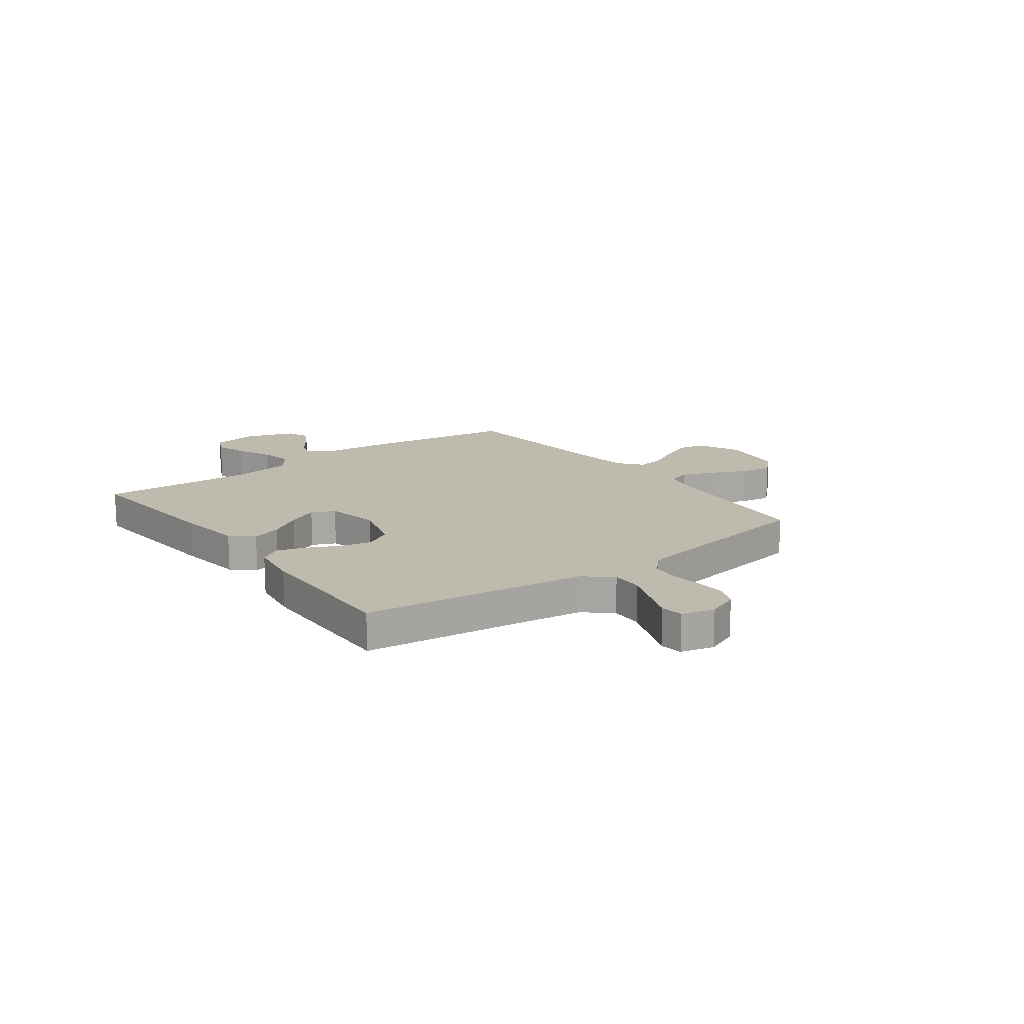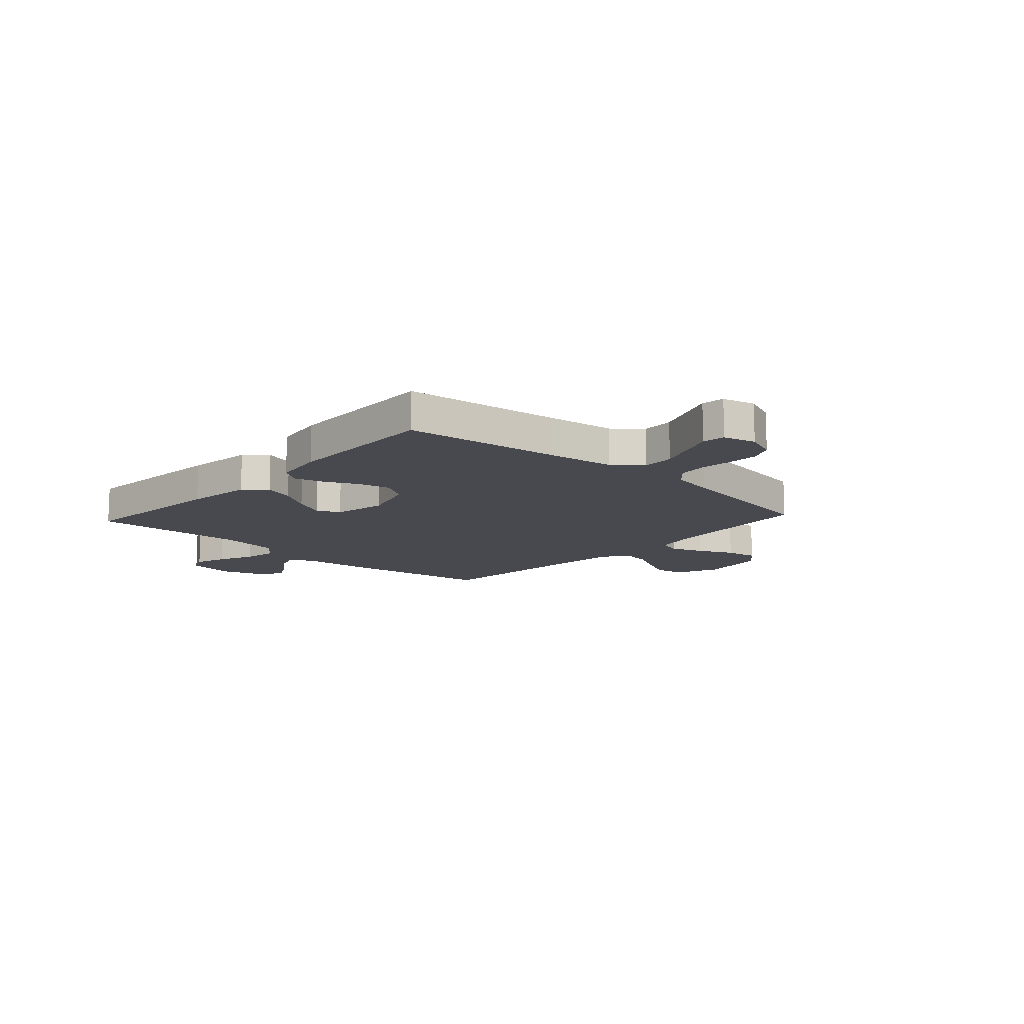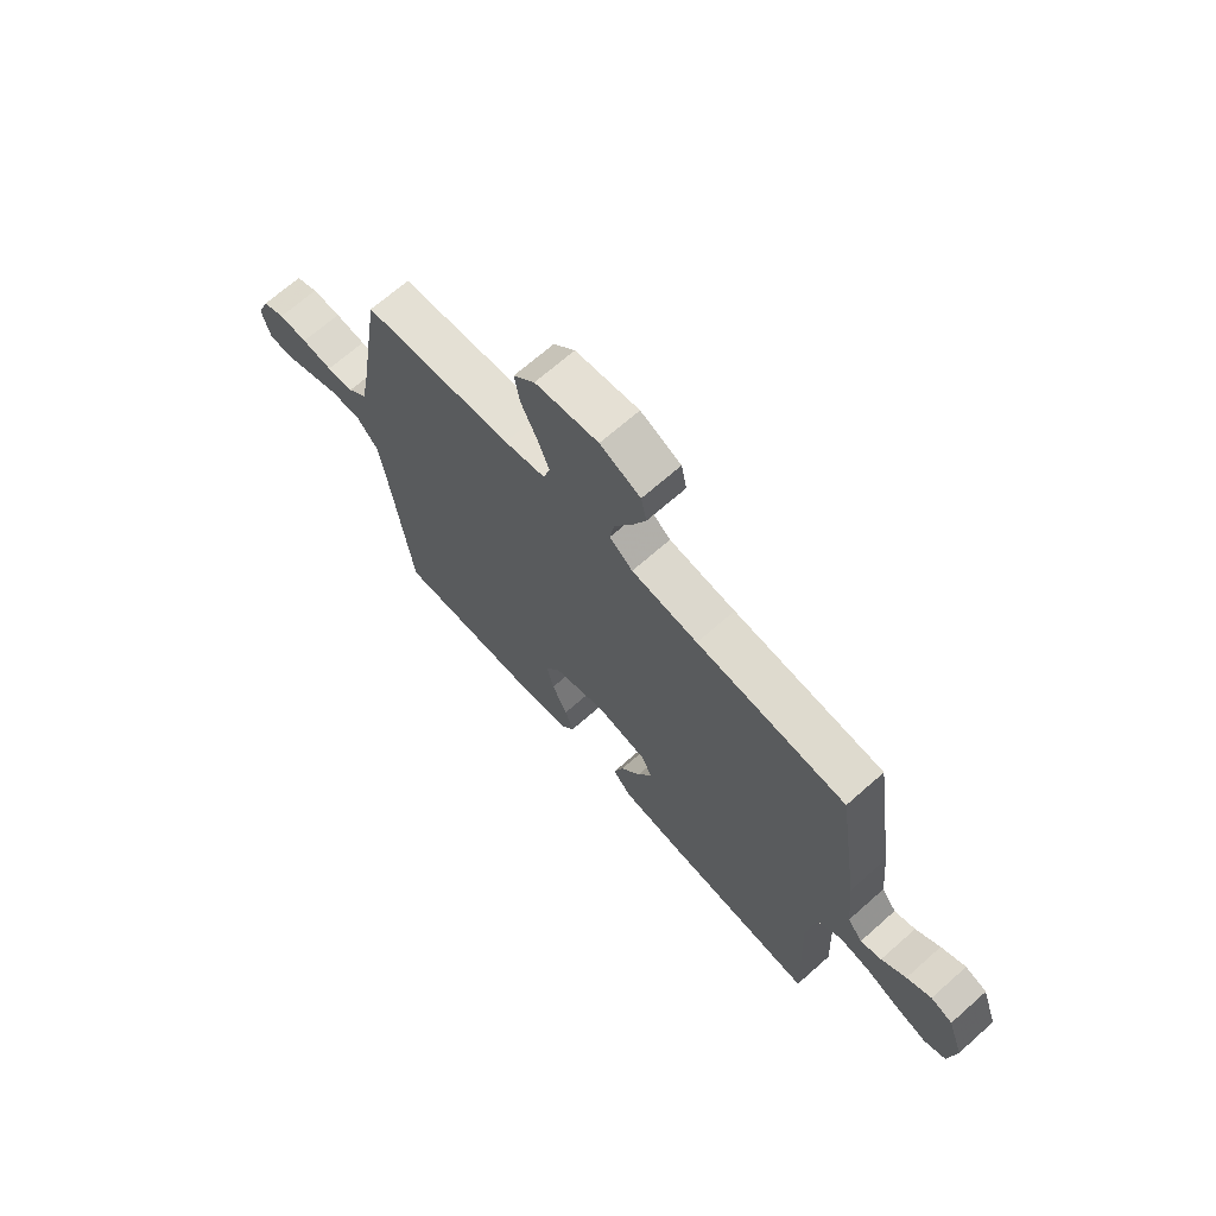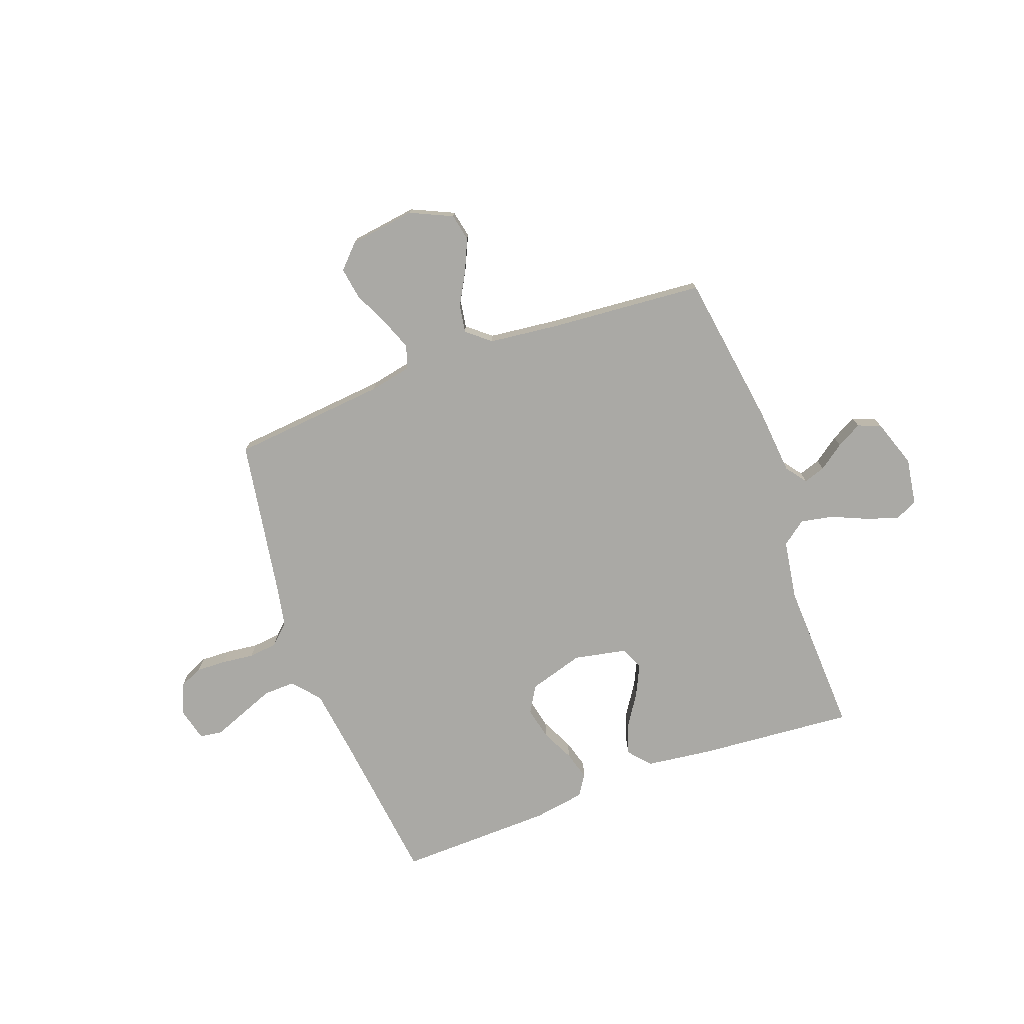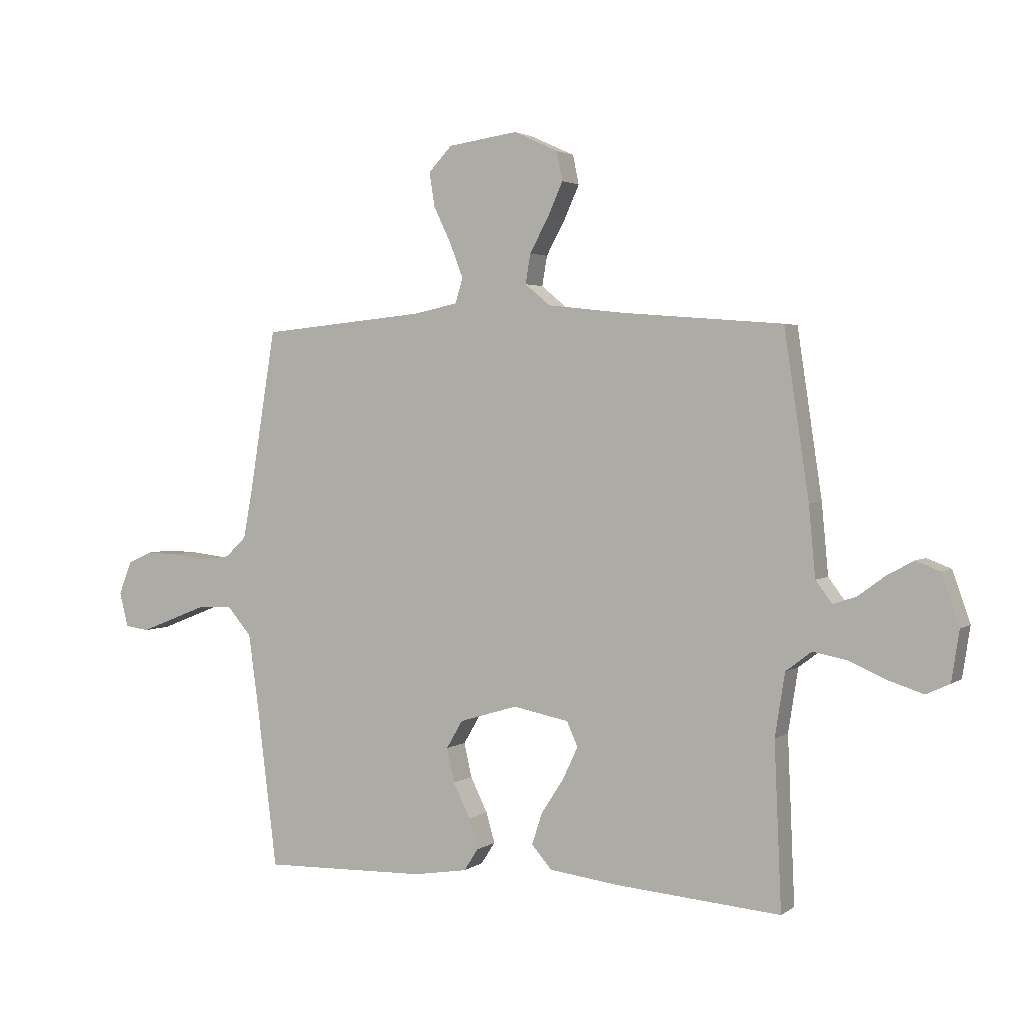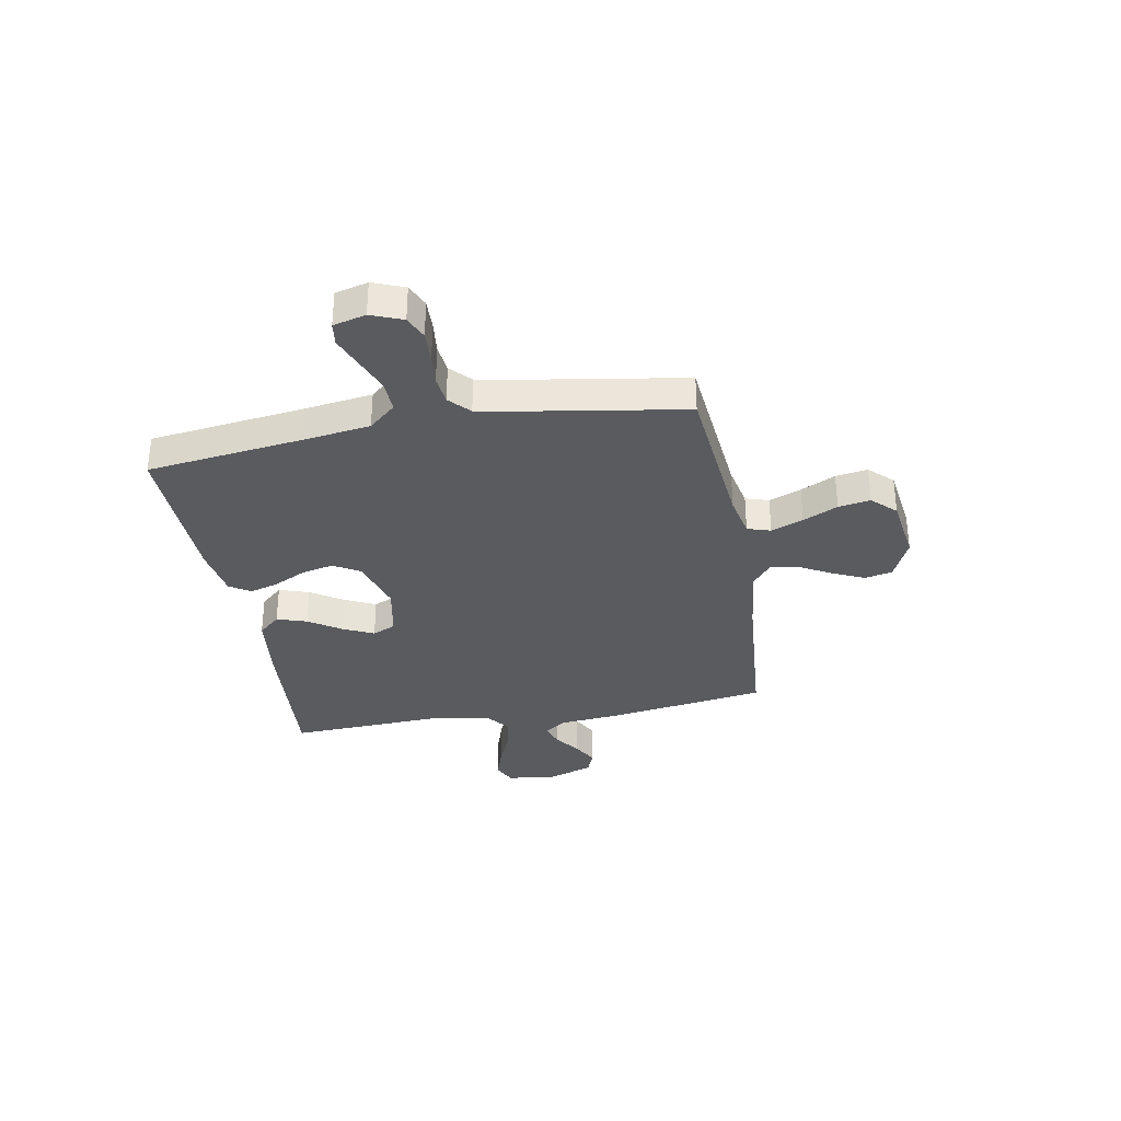
<metadata>
{"format":"obj","ext":"obj","renderer":"f3d","projection":"perspective","resolution":1024,"background":"white","views":[{"elev":15.5,"azim":-126.7,"up":"+Y"},{"elev":-12.6,"azim":-132.4,"up":"+Y"},{"elev":68.4,"azim":48.5,"up":"+Z"},{"elev":-75.4,"azim":20.0,"up":"+Y"},{"elev":2.6,"azim":25.6,"up":"+Z"},{"elev":-33.5,"azim":-79.7,"up":"+Y"}]}
</metadata>
<code>
v 0.5 0.07 -0.5
v 0.2 0.07 -0.476
v 0.071 0.07 -0.46
v 0.034 0.07 -0.418
v 0.053 0.07 -0.36
v 0.094 0.07 -0.297
v 0.122 0.07 -0.238
v 0.102 0.07 -0.193
v 0 0.07 -0.173
v -0.106 0.07 -0.205
v -0.136 0.07 -0.256
v -0.122 0.07 -0.318
v -0.091 0.07 -0.381
v -0.075 0.07 -0.436
v -0.101 0.07 -0.476
v -0.2 0.07 -0.492
v -0.5 0.07 -0.5
v -0.537 0.07 -0.2
v -0.555 0.07 -0.069
v -0.6 0.07 -0.017
v -0.661 0.07 -0.019
v -0.727 0.07 -0.045
v -0.788 0.07 -0.069
v -0.832 0.07 -0.063
v -0.848 0.07 0
v -0.824 0.07 0.061
v -0.779 0.07 0.081
v -0.721 0.07 0.079
v -0.659 0.07 0.072
v -0.604 0.07 0.078
v -0.565 0.07 0.115
v -0.549 0.07 0.2
v -0.5 0.07 0.5
v -0.2 0.07 0.529
v -0.118 0.07 0.546
v -0.104 0.07 0.591
v -0.128 0.07 0.653
v -0.16 0.07 0.72
v -0.17 0.07 0.782
v -0.127 0.07 0.827
v 0 0.07 0.845
v 0.081 0.07 0.808
v 0.092 0.07 0.755
v 0.064 0.07 0.693
v 0.03 0.07 0.631
v 0.021 0.07 0.577
v 0.067 0.07 0.539
v 0.2 0.07 0.524
v 0.5 0.07 0.5
v 0.545 0.07 0.2
v 0.557 0.07 0.072
v 0.587 0.07 0.032
v 0.629 0.07 0.046
v 0.678 0.07 0.082
v 0.727 0.07 0.109
v 0.771 0.07 0.092
v 0.803 0.07 0
v 0.789 0.07 -0.091
v 0.746 0.07 -0.111
v 0.684 0.07 -0.091
v 0.615 0.07 -0.061
v 0.552 0.07 -0.049
v 0.505 0.07 -0.085
v 0.487 0.07 -0.2
v 0.5 0 -0.5
v 0.2 0 -0.476
v 0.071 0 -0.46
v 0.034 0 -0.418
v 0.053 0 -0.36
v 0.094 0 -0.297
v 0.122 0 -0.238
v 0.102 0 -0.193
v 0 0 -0.173
v -0.106 0 -0.205
v -0.136 0 -0.256
v -0.122 0 -0.318
v -0.091 0 -0.381
v -0.075 0 -0.436
v -0.101 0 -0.476
v -0.2 0 -0.492
v -0.5 0 -0.5
v -0.537 0 -0.2
v -0.555 0 -0.069
v -0.6 0 -0.017
v -0.661 0 -0.019
v -0.727 0 -0.045
v -0.788 0 -0.069
v -0.832 0 -0.063
v -0.848 0 0
v -0.824 0 0.061
v -0.779 0 0.081
v -0.721 0 0.079
v -0.659 0 0.072
v -0.604 0 0.078
v -0.565 0 0.115
v -0.549 0 0.2
v -0.5 0 0.5
v -0.2 0 0.529
v -0.118 0 0.546
v -0.104 0 0.591
v -0.128 0 0.653
v -0.16 0 0.72
v -0.17 0 0.782
v -0.127 0 0.827
v 0 0 0.845
v 0.081 0 0.808
v 0.092 0 0.755
v 0.064 0 0.693
v 0.03 0 0.631
v 0.021 0 0.577
v 0.067 0 0.539
v 0.2 0 0.524
v 0.5 0 0.5
v 0.545 0 0.2
v 0.557 0 0.072
v 0.587 0 0.032
v 0.629 0 0.046
v 0.678 0 0.082
v 0.727 0 0.109
v 0.771 0 0.092
v 0.803 0 0
v 0.789 0 -0.091
v 0.746 0 -0.111
v 0.684 0 -0.091
v 0.615 0 -0.061
v 0.552 0 -0.049
v 0.505 0 -0.085
v 0.487 0 -0.2
f 59 60 61
f 58 59 61
f 57 58 61
f 56 57 61
f 55 56 61
f 54 55 61
f 53 54 61
f 52 53 61 62
f 51 52 62 63
f 50 51 63
f 49 50 63
f 48 49 63
f 43 44 45
f 42 43 45
f 41 42 45
f 40 41 45
f 39 40 45
f 38 39 45
f 37 38 45
f 36 37 45 46
f 35 36 46 47
f 32 33 34
f 48 63 64
f 47 48 64
f 35 47 64
f 34 35 64
f 32 34 64
f 31 32 64
f 27 28 29
f 26 27 29
f 25 26 29
f 24 25 29
f 23 24 29
f 22 23 29
f 21 22 29
f 16 17 18
f 15 16 18
f 14 15 18
f 13 14 18
f 12 13 18
f 11 12 18 19
f 10 11 19 20
f 4 5 6
f 3 4 6
f 2 3 6
f 1 2 6
f 64 1 6
f 64 6 7
f 30 31 64
f 20 21 29 30
f 9 10 20 30
f 8 9 30 64
f 7 8 64
f 125 124 123
f 125 123 122
f 125 122 121
f 125 121 120
f 125 120 119
f 125 119 118
f 125 118 117
f 126 125 117 116
f 127 126 116 115
f 127 115 114
f 127 114 113
f 127 113 112
f 109 108 107
f 109 107 106
f 109 106 105
f 109 105 104
f 109 104 103
f 109 103 102
f 109 102 101
f 110 109 101 100
f 111 110 100 99
f 98 97 96
f 128 127 112
f 128 112 111
f 128 111 99
f 128 99 98
f 128 98 96
f 128 96 95
f 93 92 91
f 93 91 90
f 93 90 89
f 93 89 88
f 93 88 87
f 93 87 86
f 93 86 85
f 82 81 80
f 82 80 79
f 82 79 78
f 82 78 77
f 82 77 76
f 83 82 76 75
f 84 83 75 74
f 70 69 68
f 70 68 67
f 70 67 66
f 70 66 65
f 70 65 128
f 71 70 128
f 128 95 94
f 94 93 85 84
f 94 84 74 73
f 128 94 73 72
f 128 72 71
f 1 65 66 2
f 2 66 67 3
f 3 67 68 4
f 4 68 69 5
f 5 69 70 6
f 6 70 71 7
f 7 71 72 8
f 8 72 73 9
f 9 73 74 10
f 10 74 75 11
f 11 75 76 12
f 12 76 77 13
f 13 77 78 14
f 14 78 79 15
f 15 79 80 16
f 16 80 81 17
f 17 81 82 18
f 18 82 83 19
f 19 83 84 20
f 20 84 85 21
f 21 85 86 22
f 22 86 87 23
f 23 87 88 24
f 24 88 89 25
f 25 89 90 26
f 26 90 91 27
f 27 91 92 28
f 28 92 93 29
f 29 93 94 30
f 30 94 95 31
f 31 95 96 32
f 32 96 97 33
f 33 97 98 34
f 34 98 99 35
f 35 99 100 36
f 36 100 101 37
f 37 101 102 38
f 38 102 103 39
f 39 103 104 40
f 40 104 105 41
f 41 105 106 42
f 42 106 107 43
f 43 107 108 44
f 44 108 109 45
f 45 109 110 46
f 46 110 111 47
f 47 111 112 48
f 48 112 113 49
f 49 113 114 50
f 50 114 115 51
f 51 115 116 52
f 52 116 117 53
f 53 117 118 54
f 54 118 119 55
f 55 119 120 56
f 56 120 121 57
f 57 121 122 58
f 58 122 123 59
f 59 123 124 60
f 60 124 125 61
f 61 125 126 62
f 62 126 127 63
f 63 127 128 64
f 64 128 65 1

</code>
